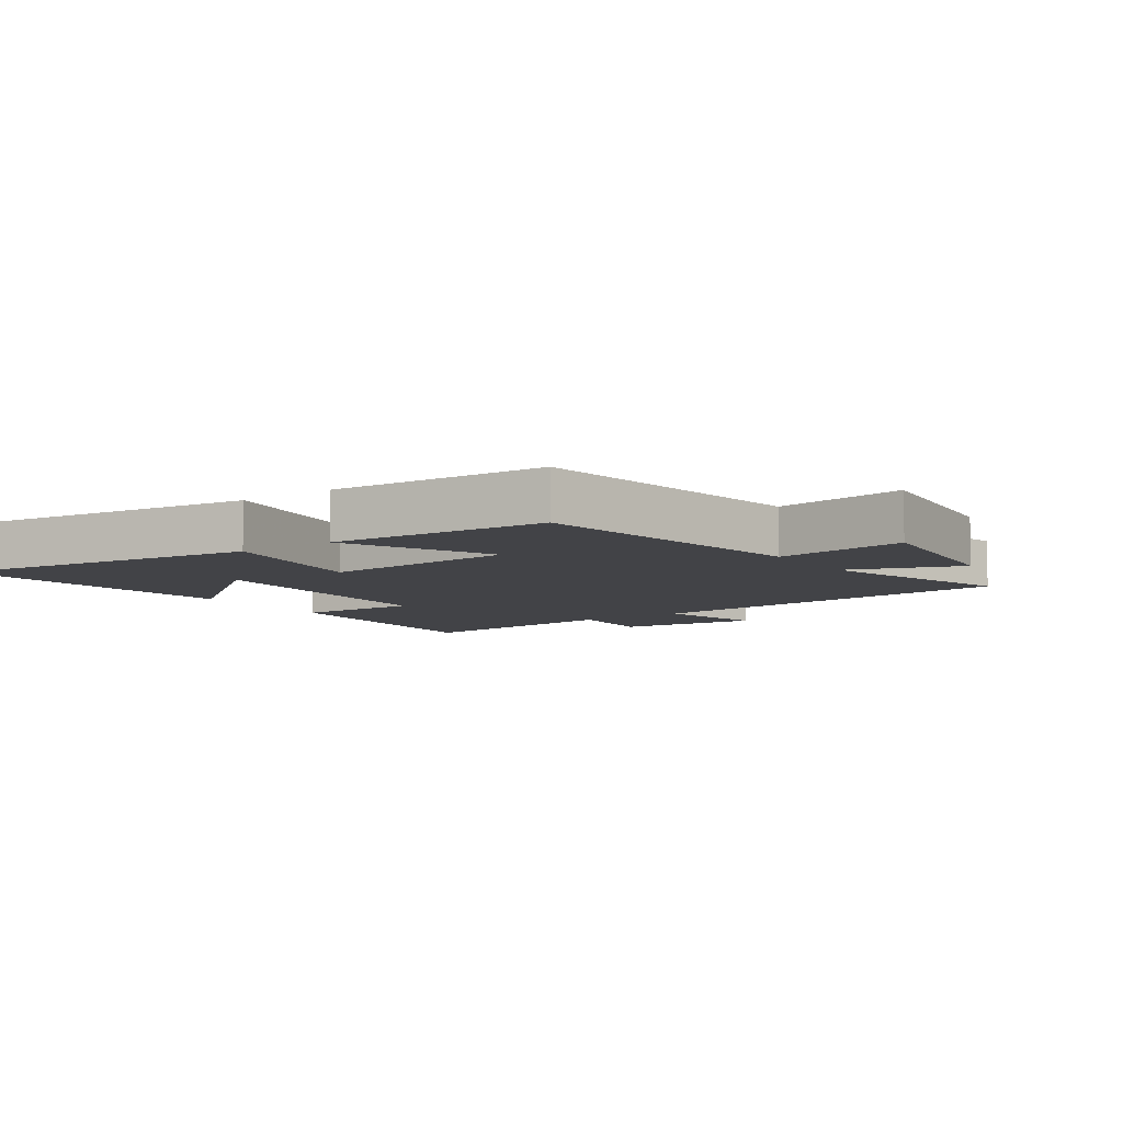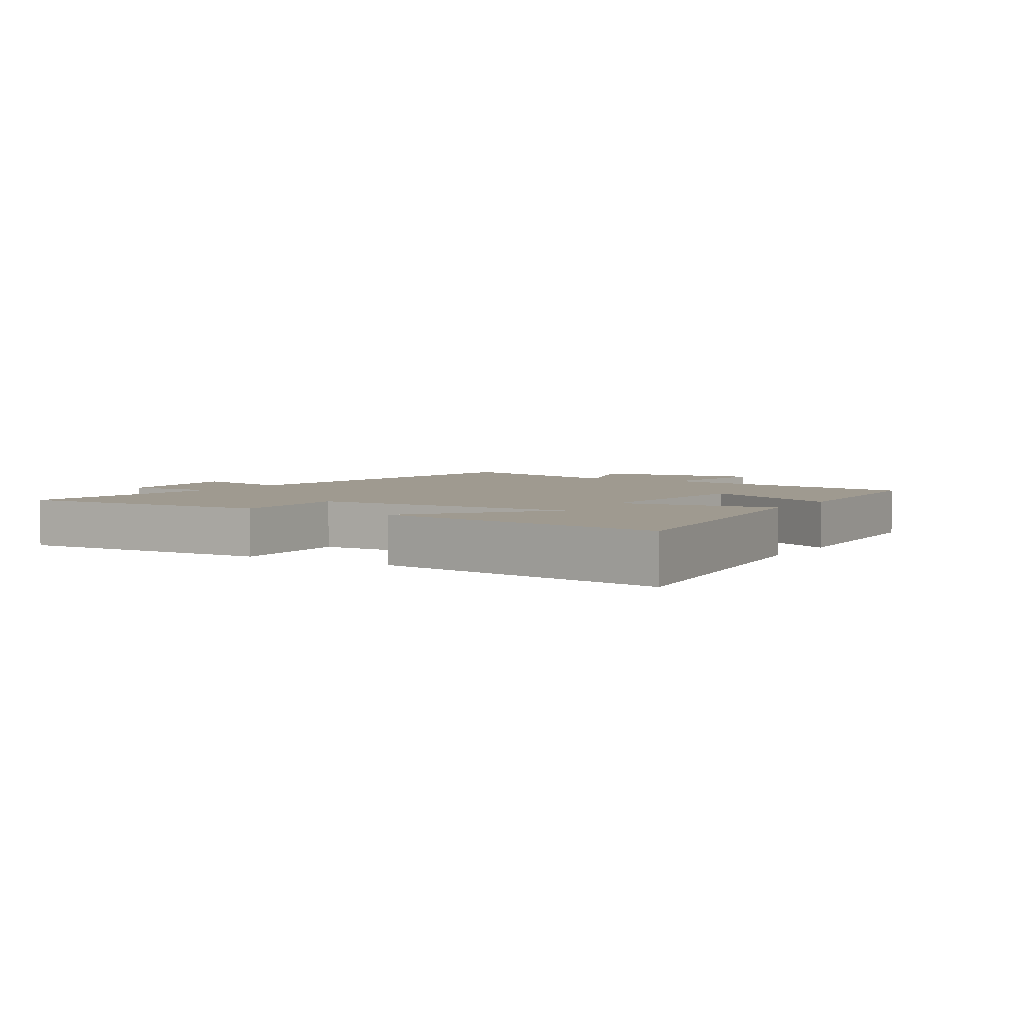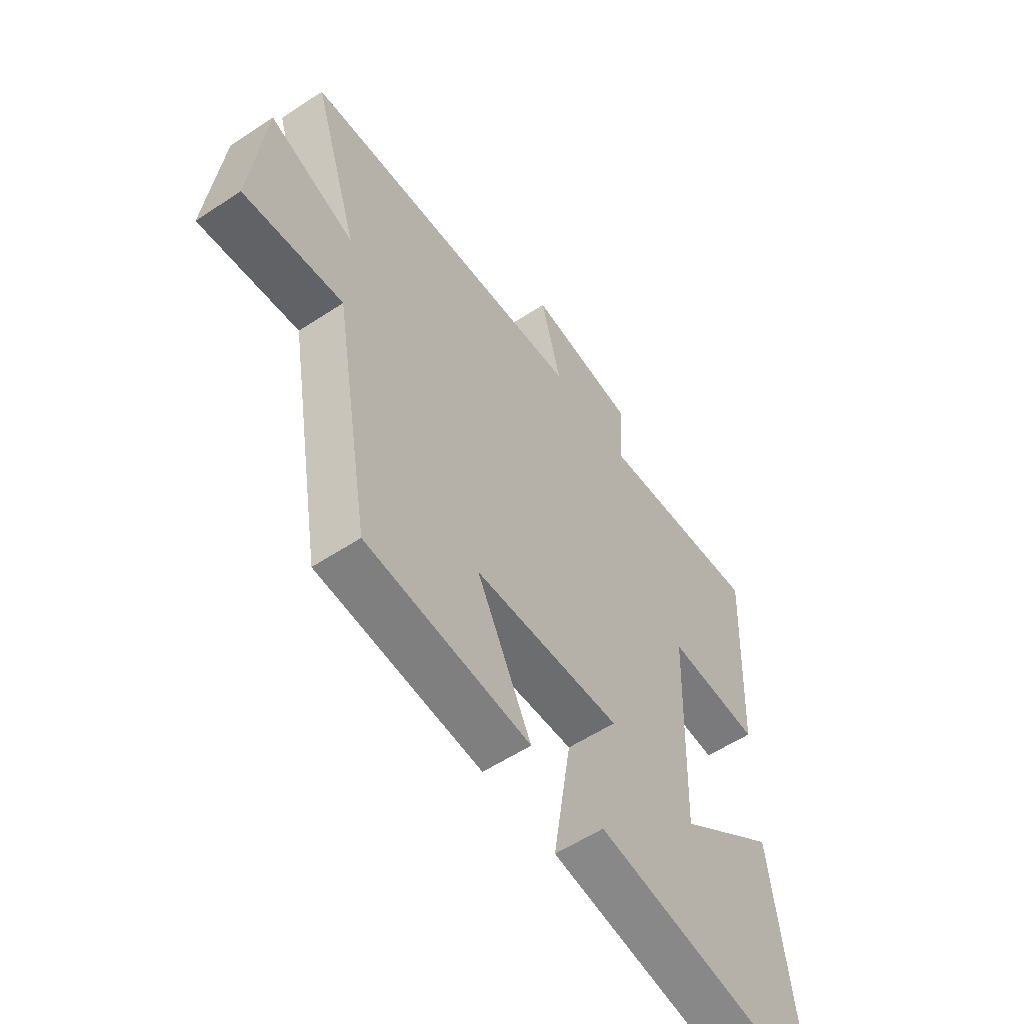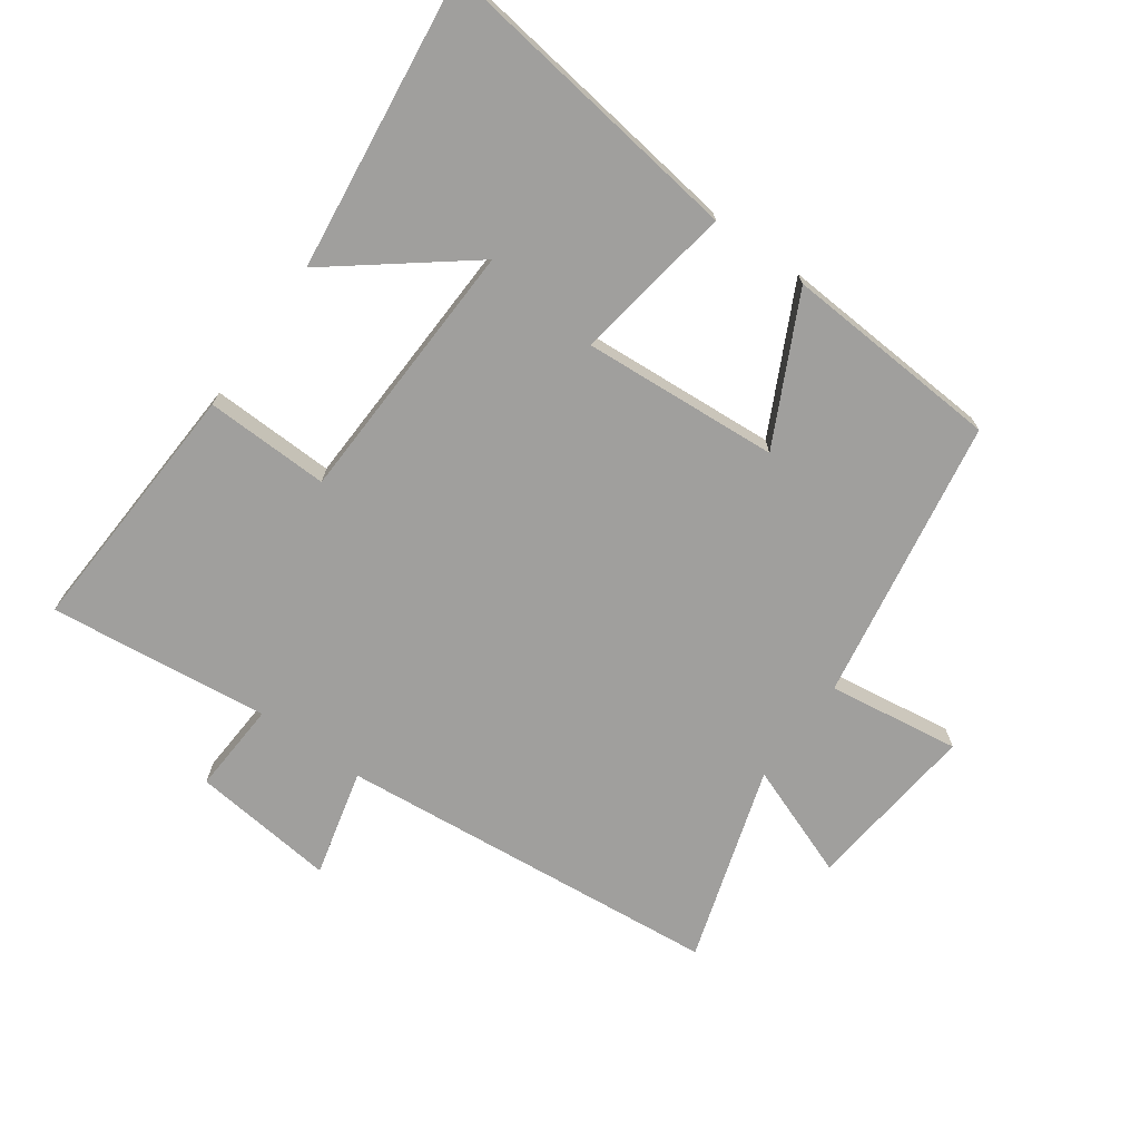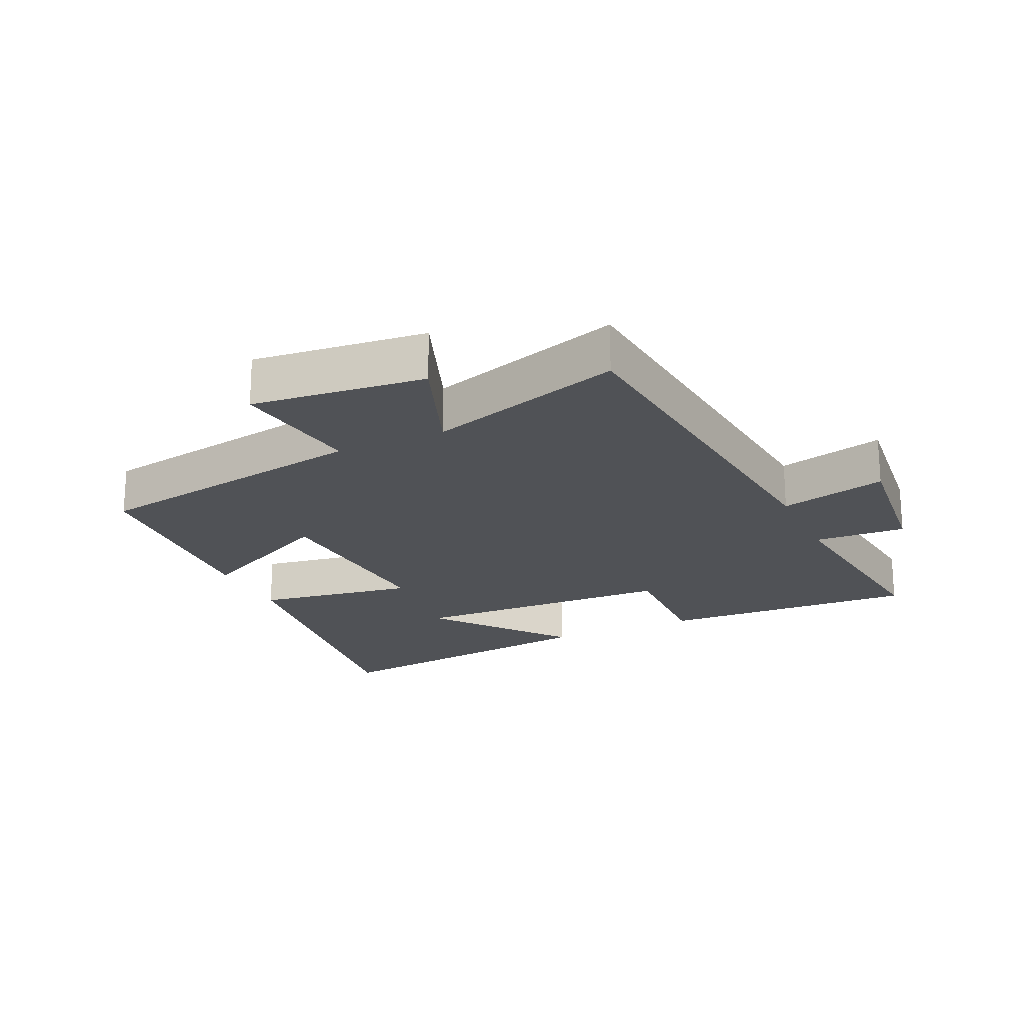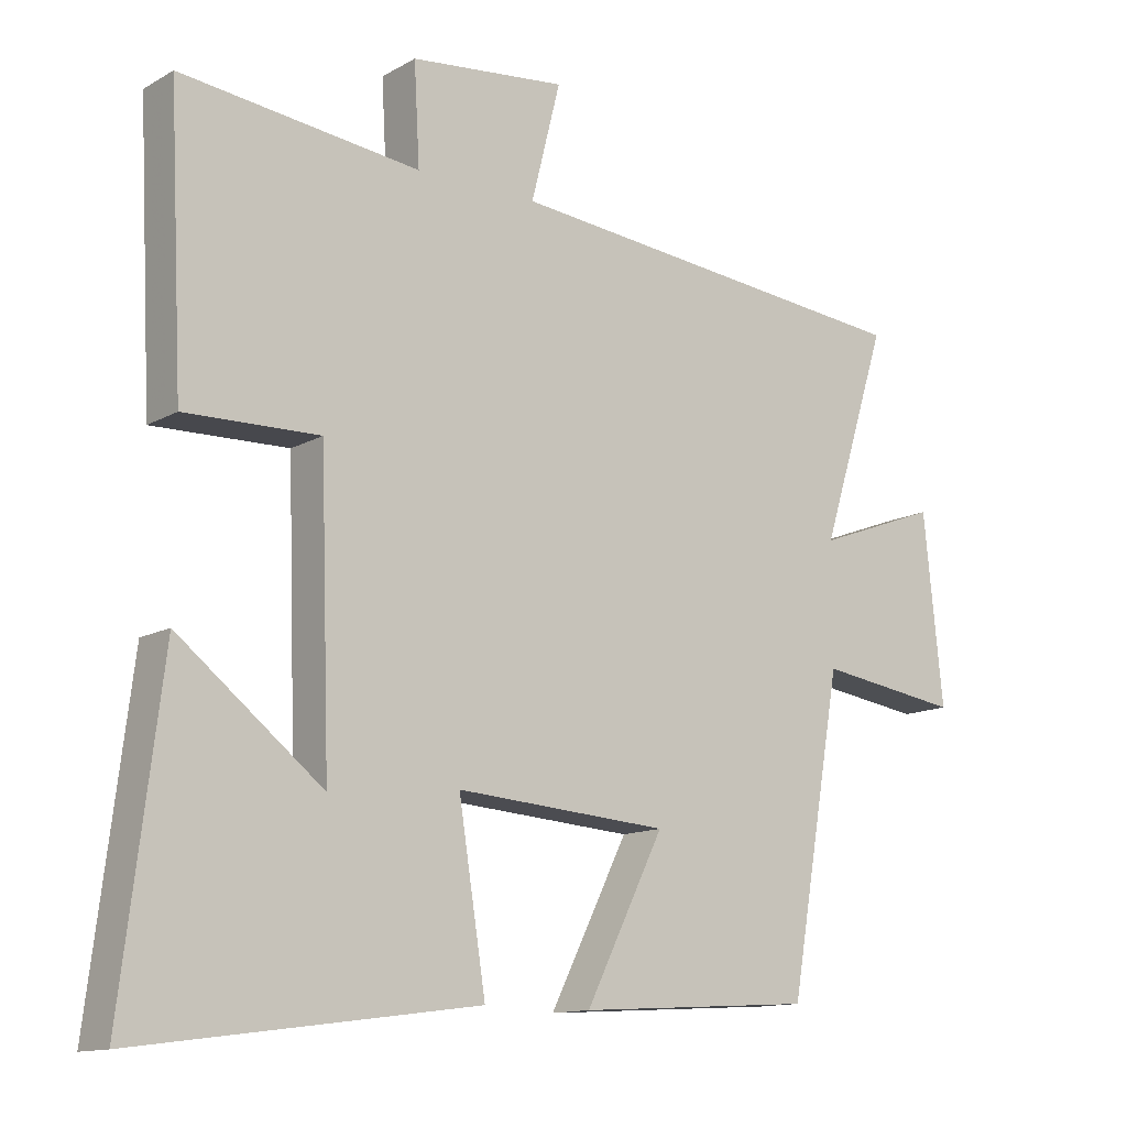
<metadata>
{"format":"obj","ext":"obj","renderer":"f3d","projection":"perspective","resolution":1024,"background":"white","views":[{"elev":-7.5,"azim":-145.3,"up":"+Y"},{"elev":3.9,"azim":122.3,"up":"+Y"},{"elev":-57.1,"azim":-55.5,"up":"+Z"},{"elev":-71.3,"azim":144.3,"up":"+Y"},{"elev":-20.8,"azim":-65.2,"up":"+Y"},{"elev":-12.8,"azim":141.9,"up":"+Z"}]}
</metadata>
<code>
v -0.596 0.07 0.441
v 0.003 0.07 0.5
v -0.039 0.07 0.667
v 0.185 0.07 0.643
v 0.177 0.07 0.5
v 0.52 0.07 0.54
v 0.5 0.07 0.138
v 0.307 0.07 0.143
v 0.293 0.07 -0.271
v 0.5 0.07 -0.108
v 0.557 0.07 -0.565
v 0.069 0.07 -0.5
v 0.108 0.07 -0.252
v -0.198 0.07 -0.274
v -0.085 0.07 -0.5
v -0.424 0.07 -0.479
v -0.5 0.07 -0.038
v -0.705 0.07 -0.068
v -0.677 0.07 0.202
v -0.5 0.07 0.136
v -0.596 0 0.441
v 0.003 0 0.5
v -0.039 0 0.667
v 0.185 0 0.643
v 0.177 0 0.5
v 0.52 0 0.54
v 0.5 0 0.138
v 0.307 0 0.143
v 0.293 0 -0.271
v 0.5 0 -0.108
v 0.557 0 -0.565
v 0.069 0 -0.5
v 0.108 0 -0.252
v -0.198 0 -0.274
v -0.085 0 -0.5
v -0.424 0 -0.479
v -0.5 0 -0.038
v -0.705 0 -0.068
v -0.677 0 0.202
v -0.5 0 0.136
f 17 18 19 20
f 15 16 17 20
f 14 15 20 1
f 13 14 1 2
f 11 12 13
f 9 10 11
f 9 11 13
f 8 9 13 2
f 5 6 7 8
f 2 3 4 5
f 2 5 8
f 40 39 38 37
f 40 37 36 35
f 21 40 35 34
f 22 21 34 33
f 33 32 31
f 31 30 29
f 33 31 29
f 22 33 29 28
f 28 27 26 25
f 25 24 23 22
f 28 25 22
f 1 21 22 2
f 2 22 23 3
f 3 23 24 4
f 4 24 25 5
f 5 25 26 6
f 6 26 27 7
f 7 27 28 8
f 8 28 29 9
f 9 29 30 10
f 10 30 31 11
f 11 31 32 12
f 12 32 33 13
f 13 33 34 14
f 14 34 35 15
f 15 35 36 16
f 16 36 37 17
f 17 37 38 18
f 18 38 39 19
f 19 39 40 20
f 20 40 21 1

</code>
